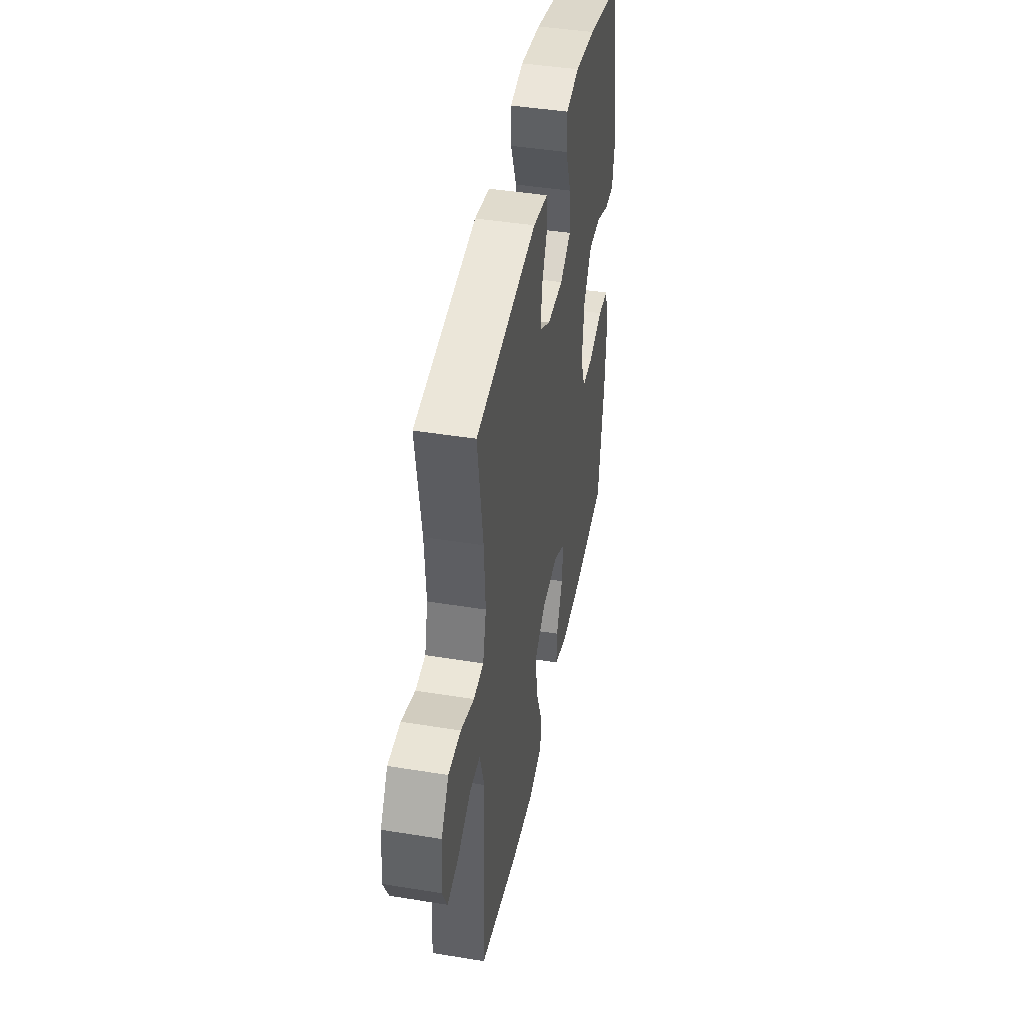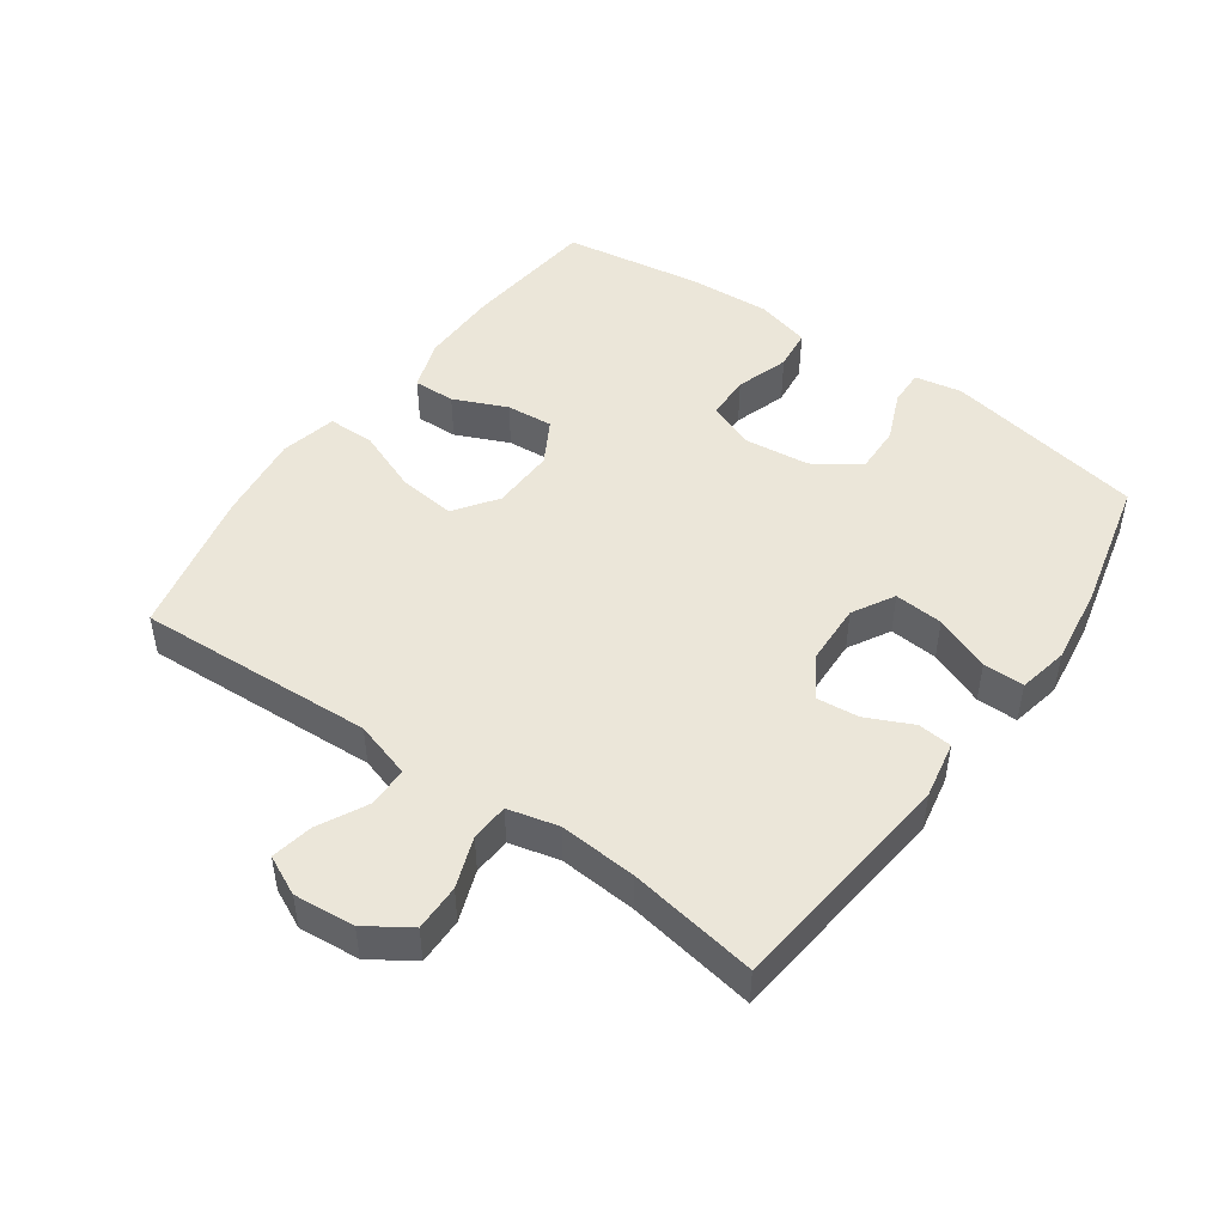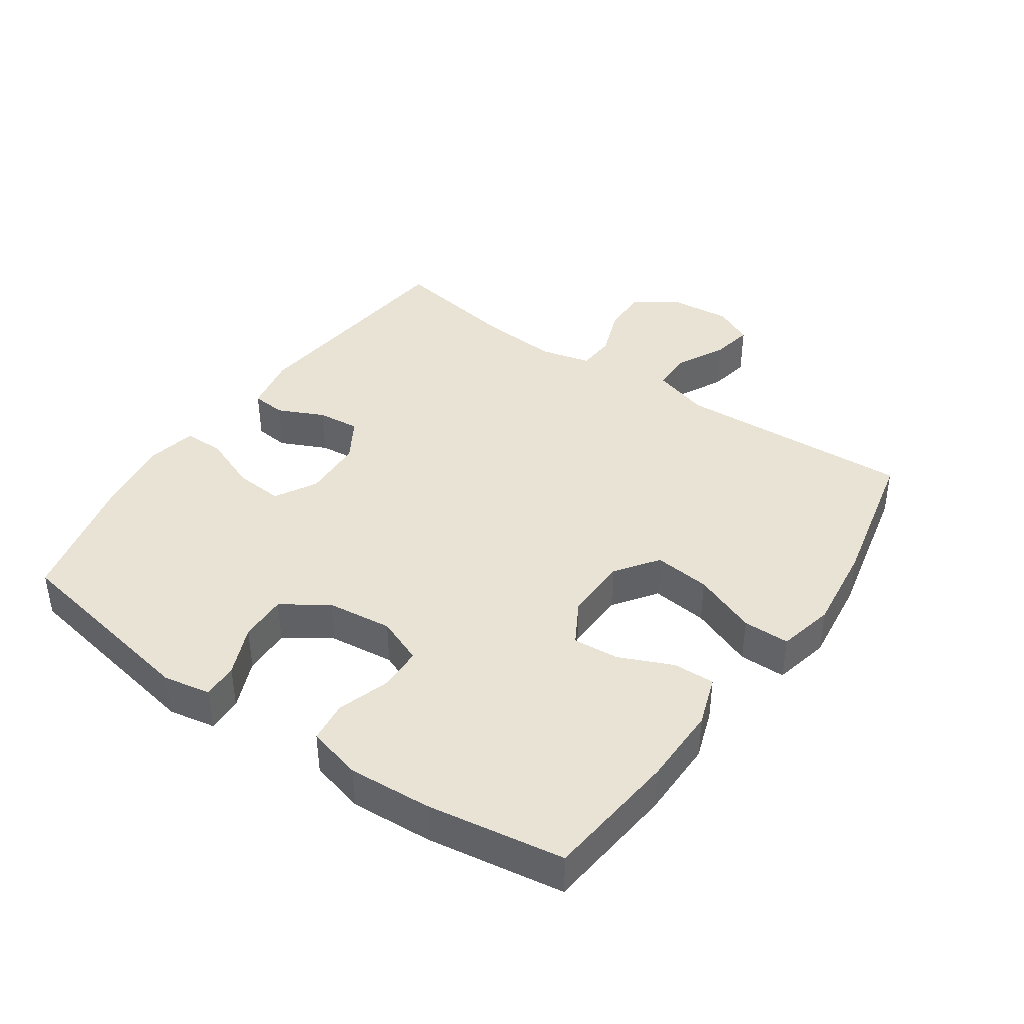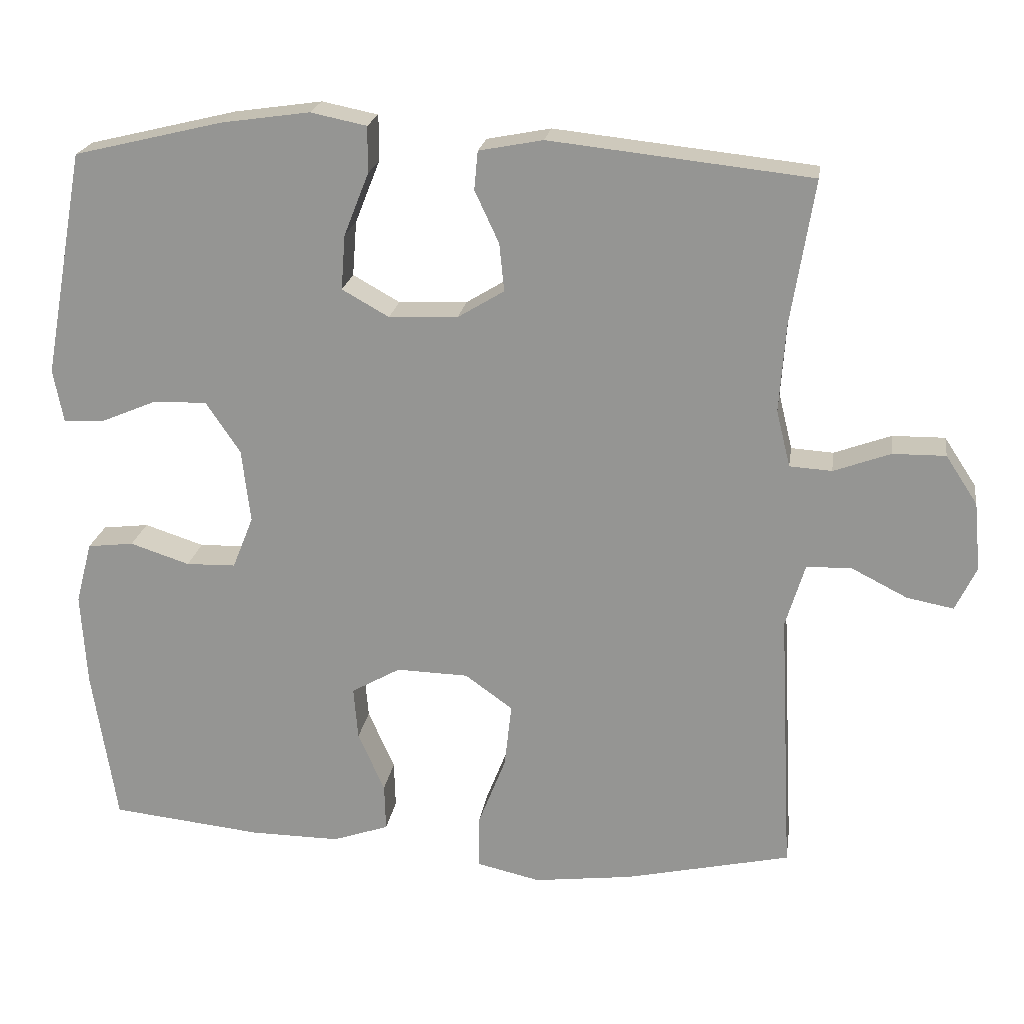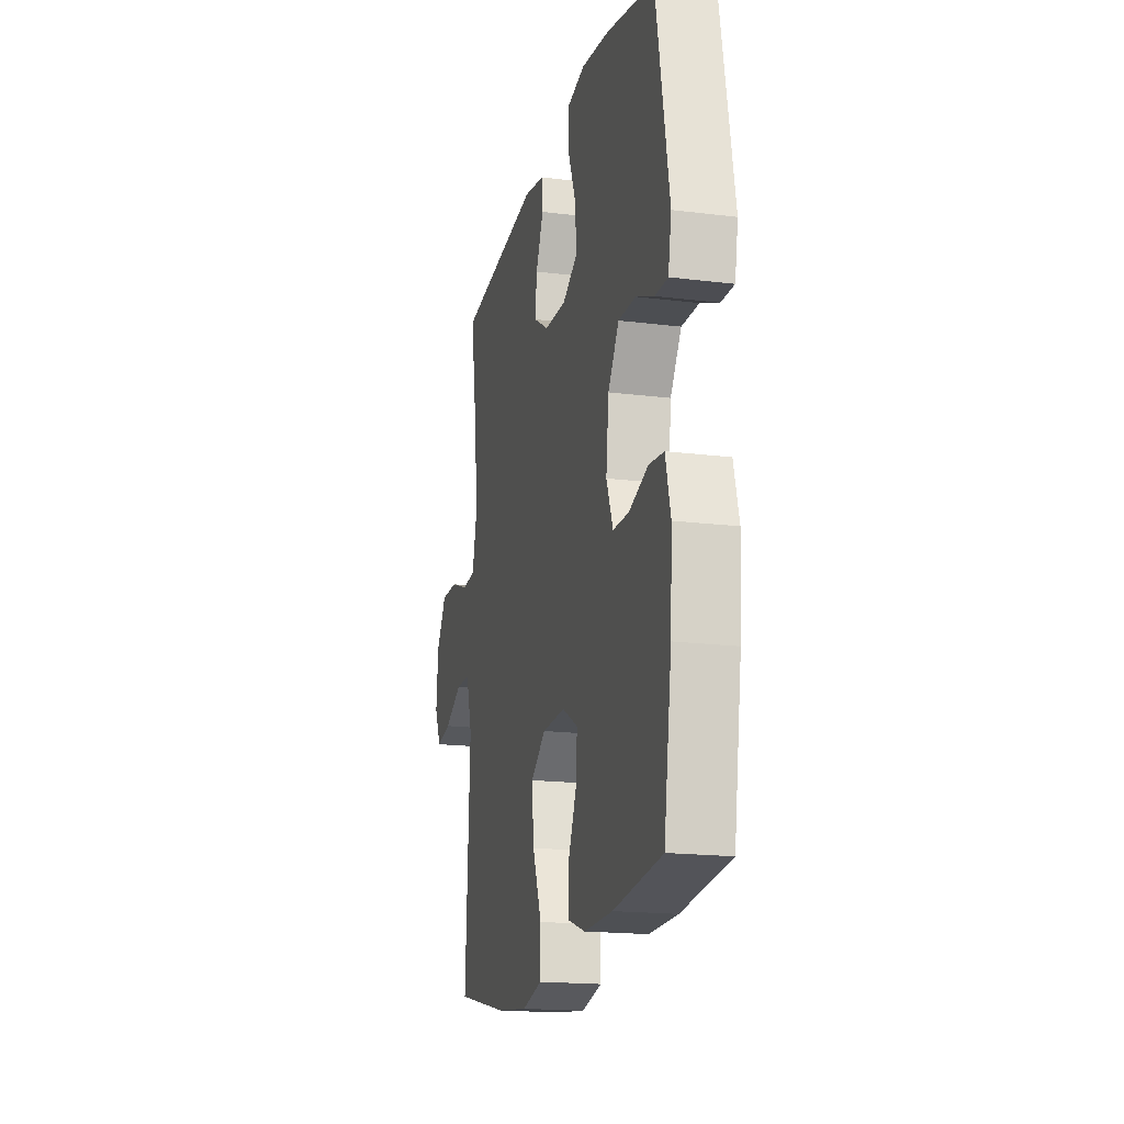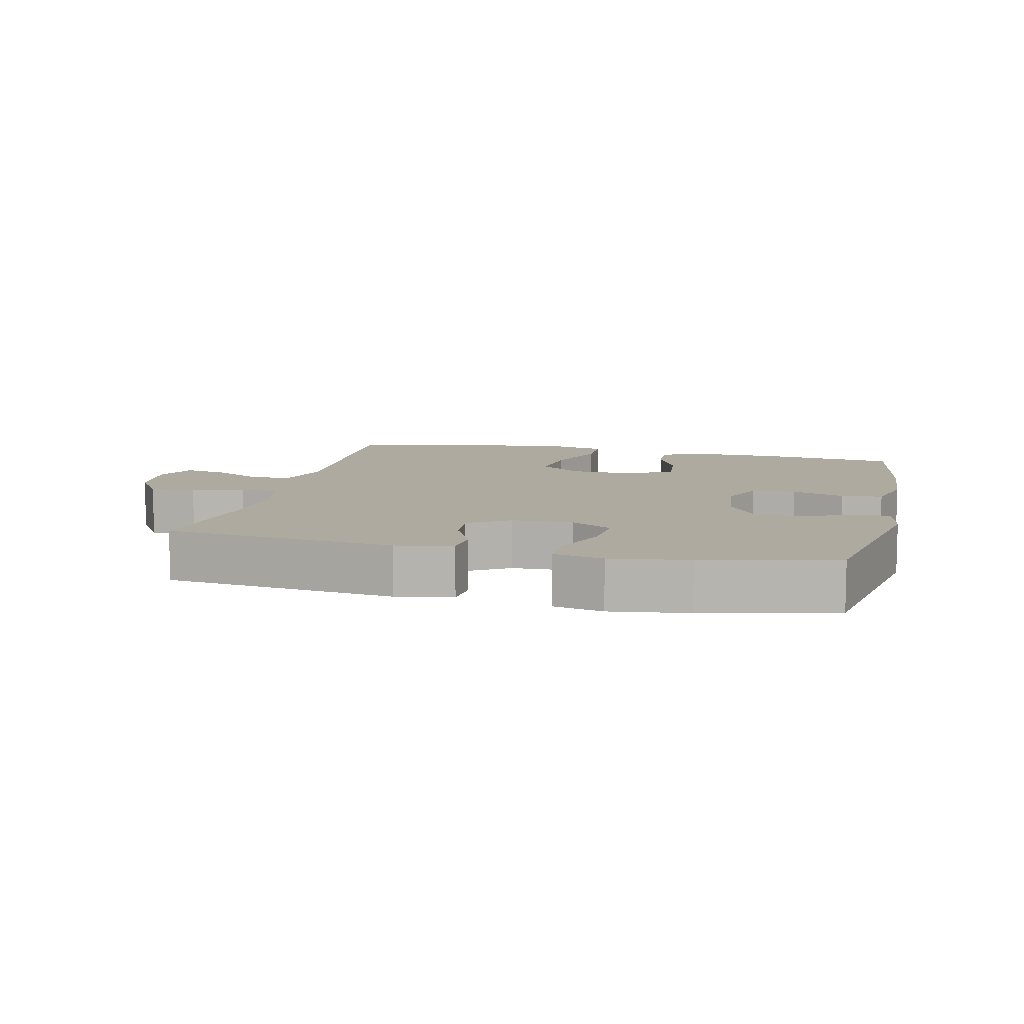
<metadata>
{"format":"obj","ext":"obj","renderer":"f3d","projection":"perspective","resolution":1024,"background":"white","views":[{"elev":43.4,"azim":-79.1,"up":"+Z"},{"elev":48.2,"azim":-54.6,"up":"+Y"},{"elev":41.2,"azim":124.7,"up":"+Y"},{"elev":21.0,"azim":-171.6,"up":"+Z"},{"elev":-18.0,"azim":76.3,"up":"+Z"},{"elev":9.5,"azim":13.3,"up":"+Y"}]}
</metadata>
<code>
o path4780
v 0.3228 0.0375 0.5483
v 0.201 0.0375 0.5657
v 0.1234 0.0375 0.5499
v 0.1235 0.0375 0.4863
v 0.1579 0.0375 0.3996
v 0.1638 0.0375 0.3241
v 0.09894 0.0375 0.2875
v 0.003917 0.0375 0.2914
v -0.06023 0.0375 0.3305
v -0.05349 0.0375 0.3965
v -0.02001 0.0375 0.4682
v -0.02501 0.0375 0.5213
v -0.1133 0.0375 0.5383
v -0.474 0.0375 0.499
v -0.4415 0.0375 0.2982
v -0.4331 0.0375 0.1782
v -0.4523 0.0375 0.1002
v -0.5108 0.0375 0.09645
v -0.5895 0.0375 0.1252
v -0.6621 0.0375 0.1261
v -0.7061 0.0375 0.05905
v -0.715 0.0375 -0.03532
v -0.686 0.0375 -0.09609
v -0.6215 0.0375 -0.08378
v -0.5443 0.0375 -0.04452
v -0.482 0.0375 -0.04585
v -0.4552 0.0375 -0.1342
v -0.474 0.0375 -0.5027
v -0.2452 0.0375 -0.5538
v -0.1091 0.0375 -0.5706
v -0.02202 0.0375 -0.5507
v -0.02146 0.0375 -0.4782
v -0.06017 0.0375 -0.3795
v -0.06979 0.0375 -0.2914
v -0.004035 0.0375 -0.2441
v 0.09489 0.0375 -0.2412
v 0.1627 0.0375 -0.2797
v 0.1566 0.0375 -0.3521
v 0.1201 0.0375 -0.4348
v 0.1181 0.0375 -0.4998
v 0.1959 0.0375 -0.5266
v 0.3194 0.0375 -0.5253
v 0.5279 0.0375 -0.5027
v 0.5613 0.0375 -0.289
v 0.5692 0.0375 -0.1606
v 0.547 0.0375 -0.07549
v 0.4832 0.0375 -0.06794
v 0.4011 0.0375 -0.09462
v 0.3327 0.0375 -0.09287
v 0.304 0.0375 -0.02072
v 0.3158 0.0375 0.08118
v 0.3632 0.0375 0.1515
v 0.4373 0.0375 0.1495
v 0.5153 0.0375 0.1167
v 0.5705 0.0375 0.1151
v 0.5844 0.0375 0.188
v 0.5279 0.0375 0.499
v 0.3228 -0.0375 0.5483
v 0.201 -0.0375 0.5657
v 0.1234 -0.0375 0.5499
v 0.1235 -0.0375 0.4863
v 0.1579 -0.0375 0.3996
v 0.1638 -0.0375 0.3241
v 0.09894 -0.0375 0.2875
v 0.003917 -0.0375 0.2914
v -0.06023 -0.0375 0.3305
v -0.05349 -0.0375 0.3965
v -0.02001 -0.0375 0.4682
v -0.02501 -0.0375 0.5213
v -0.1133 -0.0375 0.5383
v -0.474 -0.0375 0.499
v -0.4415 -0.0375 0.2982
v -0.4331 -0.0375 0.1782
v -0.4523 -0.0375 0.1002
v -0.5108 -0.0375 0.09645
v -0.5895 -0.0375 0.1252
v -0.6621 -0.0375 0.1261
v -0.7061 -0.0375 0.05905
v -0.715 -0.0375 -0.03532
v -0.686 -0.0375 -0.09609
v -0.6215 -0.0375 -0.08378
v -0.5443 -0.0375 -0.04452
v -0.482 -0.0375 -0.04585
v -0.4552 -0.0375 -0.1342
v -0.474 -0.0375 -0.5027
v -0.2452 -0.0375 -0.5538
v -0.1091 -0.0375 -0.5706
v -0.02202 -0.0375 -0.5507
v -0.02146 -0.0375 -0.4782
v -0.06017 -0.0375 -0.3795
v -0.06979 -0.0375 -0.2914
v -0.004035 -0.0375 -0.2441
v 0.09489 -0.0375 -0.2412
v 0.1627 -0.0375 -0.2797
v 0.1566 -0.0375 -0.3521
v 0.1201 -0.0375 -0.4348
v 0.1181 -0.0375 -0.4998
v 0.1959 -0.0375 -0.5266
v 0.3194 -0.0375 -0.5253
v 0.5279 -0.0375 -0.5027
v 0.5613 -0.0375 -0.289
v 0.5692 -0.0375 -0.1606
v 0.547 -0.0375 -0.07549
v 0.4832 -0.0375 -0.06794
v 0.4011 -0.0375 -0.09462
v 0.3327 -0.0375 -0.09287
v 0.304 -0.0375 -0.02072
v 0.3158 -0.0375 0.08118
v 0.3632 -0.0375 0.1515
v 0.4373 -0.0375 0.1495
v 0.5153 -0.0375 0.1167
v 0.5705 -0.0375 0.1151
v 0.5844 -0.0375 0.188
v 0.5279 -0.0375 0.499
v 0.3228 0.0375 0.5483
v 0.201 0.0375 0.5657
v 0.1234 0.0375 0.5499
v 0.1234 0.0375 0.5499
v 0.1235 0.0375 0.4863
v -0.02501 0.0375 0.5213
v -0.02501 0.0375 0.5213
v -0.1133 0.0375 0.5383
v -0.02001 0.0375 0.4682
v 0.5279 0.0375 0.499
v 0.5279 0.0375 0.499
v -0.474 0.0375 0.499
v -0.474 0.0375 0.499
v 0.1579 0.0375 0.3996
v -0.05349 0.0375 0.3965
v -0.4415 0.0375 0.2982
v 0.1638 0.0375 0.3241
v 0.1638 0.0375 0.3241
v -0.06023 0.0375 0.3305
v -0.06023 0.0375 0.3305
v 0.003917 0.0375 0.2914
v 0.09894 0.0375 0.2875
v 0.5844 0.0375 0.188
v -0.4331 0.0375 0.1782
v 0.5705 0.0375 0.1151
v 0.5705 0.0375 0.1151
v 0.3632 0.0375 0.1515
v 0.4373 0.0375 0.1495
v -0.4523 0.0375 0.1002
v -0.4523 0.0375 0.1002
v 0.3158 0.0375 0.08118
v 0.5153 0.0375 0.1167
v -0.5895 0.0375 0.1252
v -0.6621 0.0375 0.1261
v -0.7061 0.0375 0.05905
v -0.5108 0.0375 0.09645
v 0.304 0.0375 -0.02072
v -0.715 0.0375 -0.03532
v 0.3327 0.0375 -0.09287
v 0.3327 0.0375 -0.09287
v -0.5443 0.0375 -0.04452
v -0.482 0.0375 -0.04585
v -0.482 0.0375 -0.04585
v -0.686 0.0375 -0.09609
v -0.686 0.0375 -0.09609
v -0.6215 0.0375 -0.08378
v -0.4552 0.0375 -0.1342
v 0.547 0.0375 -0.07549
v 0.547 0.0375 -0.07549
v 0.4832 0.0375 -0.06794
v 0.4011 0.0375 -0.09462
v 0.5692 0.0375 -0.1606
v 0.5613 0.0375 -0.289
v -0.004035 0.0375 -0.2441
v 0.09489 0.0375 -0.2412
v 0.1627 0.0375 -0.2797
v 0.1627 0.0375 -0.2797
v -0.06979 0.0375 -0.2914
v -0.06979 0.0375 -0.2914
v 0.1566 0.0375 -0.3521
v -0.06017 0.0375 -0.3795
v 0.1201 0.0375 -0.4348
v -0.02146 0.0375 -0.4782
v 0.5279 0.0375 -0.5027
v 0.5279 0.0375 -0.5027
v 0.1181 0.0375 -0.4998
v 0.1181 0.0375 -0.4998
v -0.474 0.0375 -0.5027
v -0.474 0.0375 -0.5027
v -0.02202 0.0375 -0.5507
v -0.02202 0.0375 -0.5507
v 0.1959 0.0375 -0.5266
v 0.3194 0.0375 -0.5253
v -0.2452 0.0375 -0.5538
v -0.1091 0.0375 -0.5706
v 0.3228 -0.0375 0.5483
v 0.201 -0.0375 0.5657
v 0.1234 -0.0375 0.5499
v 0.1234 -0.0375 0.5499
v 0.1235 -0.0375 0.4863
v -0.02501 -0.0375 0.5213
v -0.02501 -0.0375 0.5213
v -0.1133 -0.0375 0.5383
v -0.02001 -0.0375 0.4682
v 0.5279 -0.0375 0.499
v 0.5279 -0.0375 0.499
v -0.474 -0.0375 0.499
v -0.474 -0.0375 0.499
v 0.1579 -0.0375 0.3996
v -0.05349 -0.0375 0.3965
v -0.4415 -0.0375 0.2982
v 0.1638 -0.0375 0.3241
v 0.1638 -0.0375 0.3241
v -0.06023 -0.0375 0.3305
v -0.06023 -0.0375 0.3305
v 0.003917 -0.0375 0.2914
v 0.09894 -0.0375 0.2875
v 0.5844 -0.0375 0.188
v -0.4331 -0.0375 0.1782
v 0.5705 -0.0375 0.1151
v 0.5705 -0.0375 0.1151
v 0.3632 -0.0375 0.1515
v 0.4373 -0.0375 0.1495
v -0.4523 -0.0375 0.1002
v -0.4523 -0.0375 0.1002
v 0.3158 -0.0375 0.08118
v 0.5153 -0.0375 0.1167
v -0.5895 -0.0375 0.1252
v -0.6621 -0.0375 0.1261
v -0.7061 -0.0375 0.05905
v -0.5108 -0.0375 0.09645
v 0.304 -0.0375 -0.02072
v -0.715 -0.0375 -0.03532
v 0.3327 -0.0375 -0.09287
v 0.3327 -0.0375 -0.09287
v -0.5443 -0.0375 -0.04452
v -0.482 -0.0375 -0.04585
v -0.482 -0.0375 -0.04585
v -0.686 -0.0375 -0.09609
v -0.686 -0.0375 -0.09609
v -0.6215 -0.0375 -0.08378
v -0.4552 -0.0375 -0.1342
v 0.547 -0.0375 -0.07549
v 0.547 -0.0375 -0.07549
v 0.4832 -0.0375 -0.06794
v 0.4011 -0.0375 -0.09462
v 0.5692 -0.0375 -0.1606
v 0.5613 -0.0375 -0.289
v -0.004035 -0.0375 -0.2441
v 0.09489 -0.0375 -0.2412
v 0.1627 -0.0375 -0.2797
v 0.1627 -0.0375 -0.2797
v -0.06979 -0.0375 -0.2914
v -0.06979 -0.0375 -0.2914
v 0.1566 -0.0375 -0.3521
v -0.06017 -0.0375 -0.3795
v 0.1201 -0.0375 -0.4348
v -0.02146 -0.0375 -0.4782
v 0.5279 -0.0375 -0.5027
v 0.5279 -0.0375 -0.5027
v 0.1181 -0.0375 -0.4998
v 0.1181 -0.0375 -0.4998
v -0.474 -0.0375 -0.5027
v -0.474 -0.0375 -0.5027
v -0.02202 -0.0375 -0.5507
v -0.02202 -0.0375 -0.5507
v 0.1959 -0.0375 -0.5266
v 0.3194 -0.0375 -0.5253
v -0.2452 -0.0375 -0.5538
v -0.1091 -0.0375 -0.5706
f 245 249 262
f 242 228 245
f 218 210 213
f 231 225 230
f 205 208 204
f 210 208 213
f 205 197 201
f 240 241 239
f 225 222 230
f 205 204 197
f 264 250 263
f 220 216 206
f 224 222 223
f 226 244 228
f 203 191 194
f 197 198 195
f 263 247 236
f 206 190 203
f 262 249 261
f 220 211 226
f 235 224 227
f 244 226 243
f 230 224 235
f 211 220 206
f 194 191 192
f 231 218 225
f 236 218 231
f 255 261 251
f 242 245 262
f 251 261 249
f 243 226 210
f 213 208 205
f 199 217 212
f 263 236 257
f 203 190 191
f 212 221 214
f 190 216 199
f 253 242 262
f 247 263 250
f 243 218 236
f 235 227 233
f 230 222 224
f 247 243 236
f 252 264 259
f 226 211 210
f 204 198 197
f 240 228 242
f 243 210 218
f 245 228 244
f 217 199 216
f 250 264 252
f 212 217 221
f 241 240 242
f 216 190 206
f 239 241 237
f 1 2 59 58
f 2 118 193 59
f 3 4 61 60
f 121 13 70 196
f 11 12 69 68
f 125 1 58 200
f 13 127 202 70
f 4 5 62 61
f 10 11 68 67
f 14 15 72 71
f 5 132 207 62
f 134 10 67 209
f 8 9 66 65
f 6 7 64 63
f 56 57 114 113
f 15 16 73 72
f 7 8 65 64
f 140 56 113 215
f 52 53 110 109
f 16 144 219 73
f 51 52 109 108
f 54 55 112 111
f 53 54 111 110
f 19 20 77 76
f 20 21 78 77
f 18 19 76 75
f 17 18 75 74
f 50 51 108 107
f 21 22 79 78
f 154 50 107 229
f 25 157 232 82
f 22 159 234 79
f 24 25 82 81
f 23 24 81 80
f 26 27 84 83
f 163 47 104 238
f 47 48 105 104
f 45 46 103 102
f 48 49 106 105
f 44 45 102 101
f 35 36 93 92
f 36 171 246 93
f 173 35 92 248
f 37 38 95 94
f 33 34 91 90
f 38 39 96 95
f 32 33 90 89
f 179 44 101 254
f 39 181 256 96
f 27 183 258 84
f 185 32 89 260
f 40 41 98 97
f 42 43 100 99
f 41 42 99 98
f 28 29 86 85
f 30 31 88 87
f 29 30 87 86
f 170 187 174
f 167 170 153
f 143 138 135
f 156 155 150
f 130 129 133
f 135 138 133
f 130 126 122
f 165 164 166
f 150 155 147
f 130 122 129
f 189 188 175
f 145 131 141
f 149 148 147
f 151 153 169
f 128 119 116
f 122 120 123
f 188 161 172
f 131 128 115
f 187 186 174
f 145 151 136
f 160 152 149
f 169 168 151
f 155 160 149
f 136 131 145
f 119 117 116
f 156 150 143
f 161 156 143
f 180 176 186
f 167 187 170
f 176 174 186
f 168 135 151
f 138 130 133
f 124 137 142
f 188 182 161
f 128 116 115
f 137 139 146
f 115 124 141
f 178 187 167
f 172 175 188
f 168 161 143
f 160 158 152
f 155 149 147
f 172 161 168
f 177 184 189
f 151 135 136
f 129 122 123
f 165 167 153
f 168 143 135
f 170 169 153
f 142 141 124
f 175 177 189
f 137 146 142
f 166 167 165
f 141 131 115
f 164 162 166

</code>
